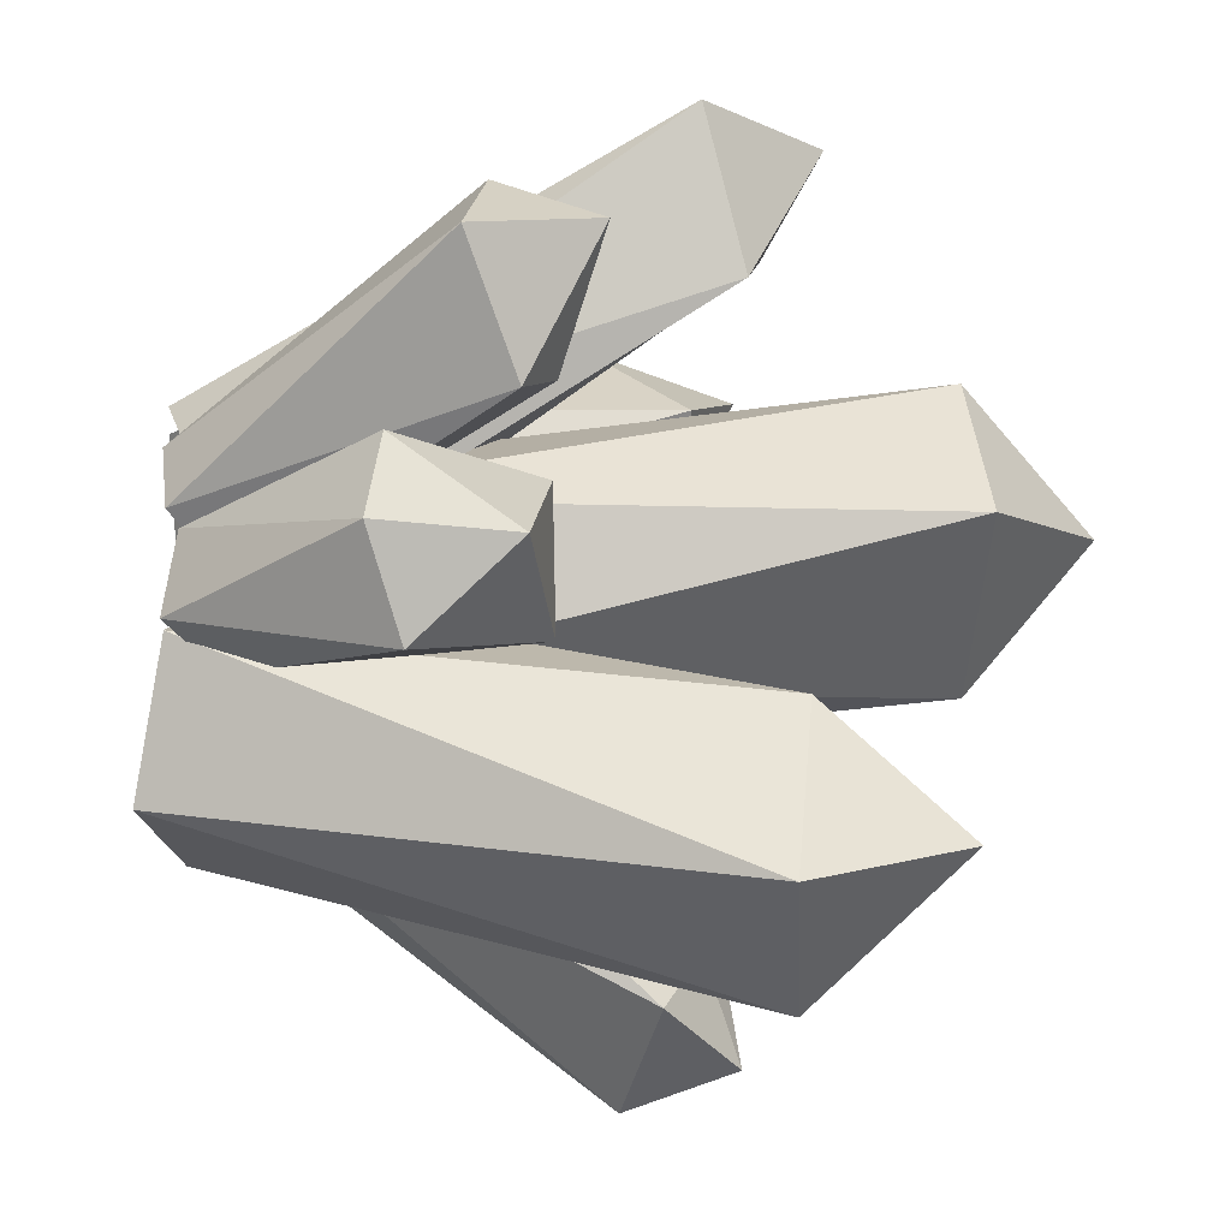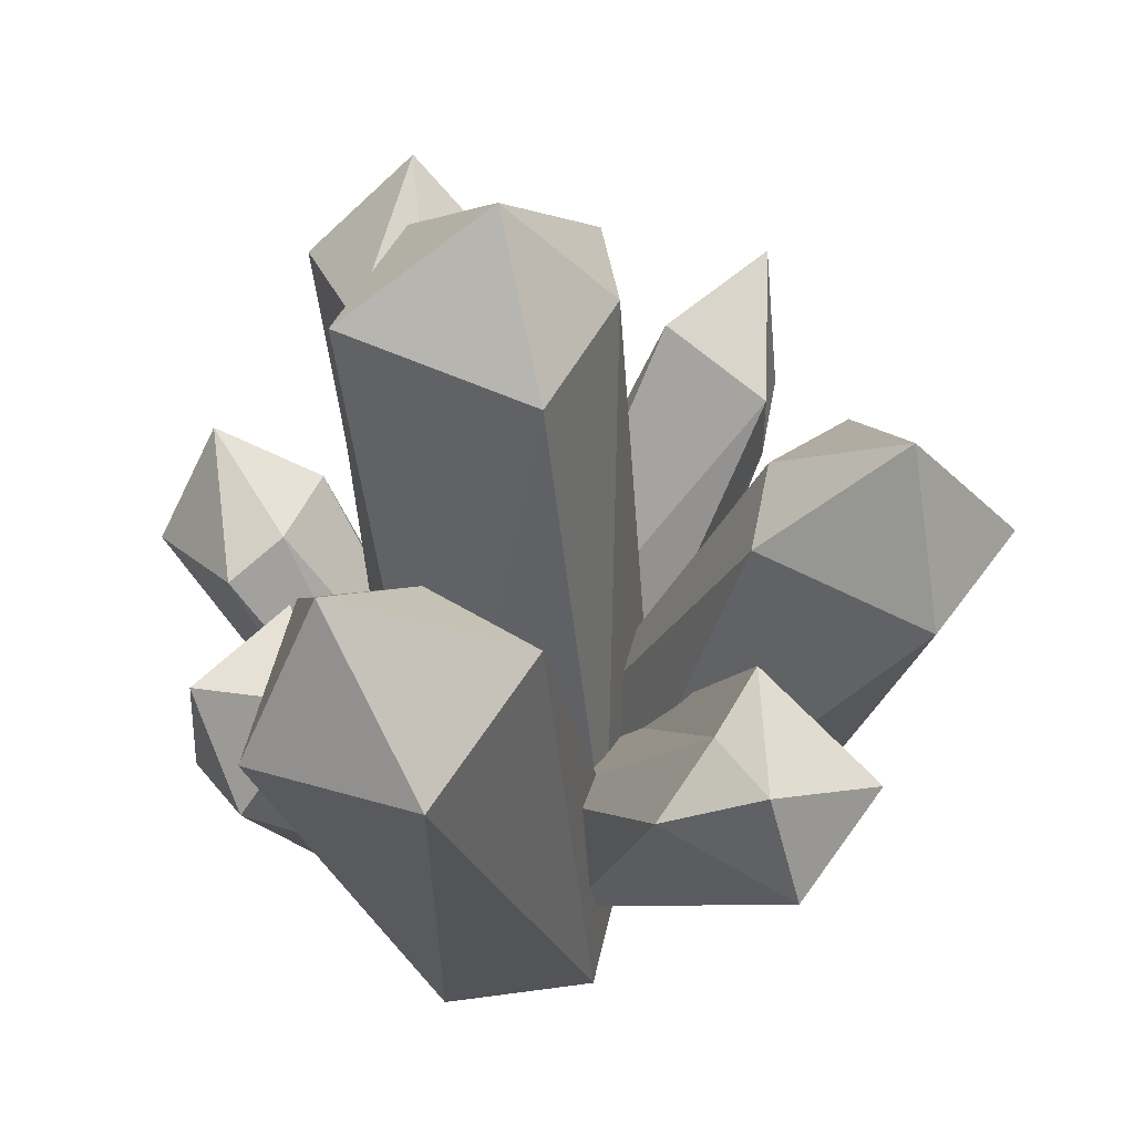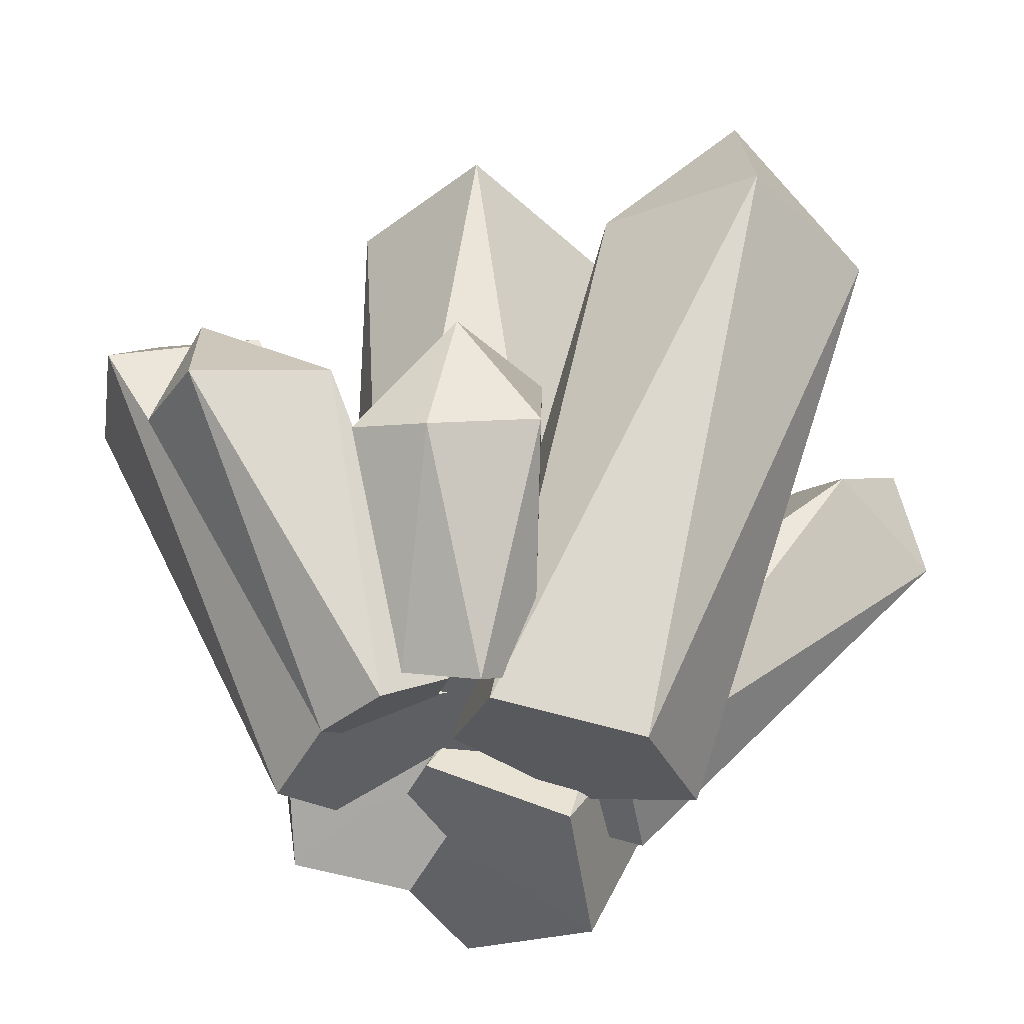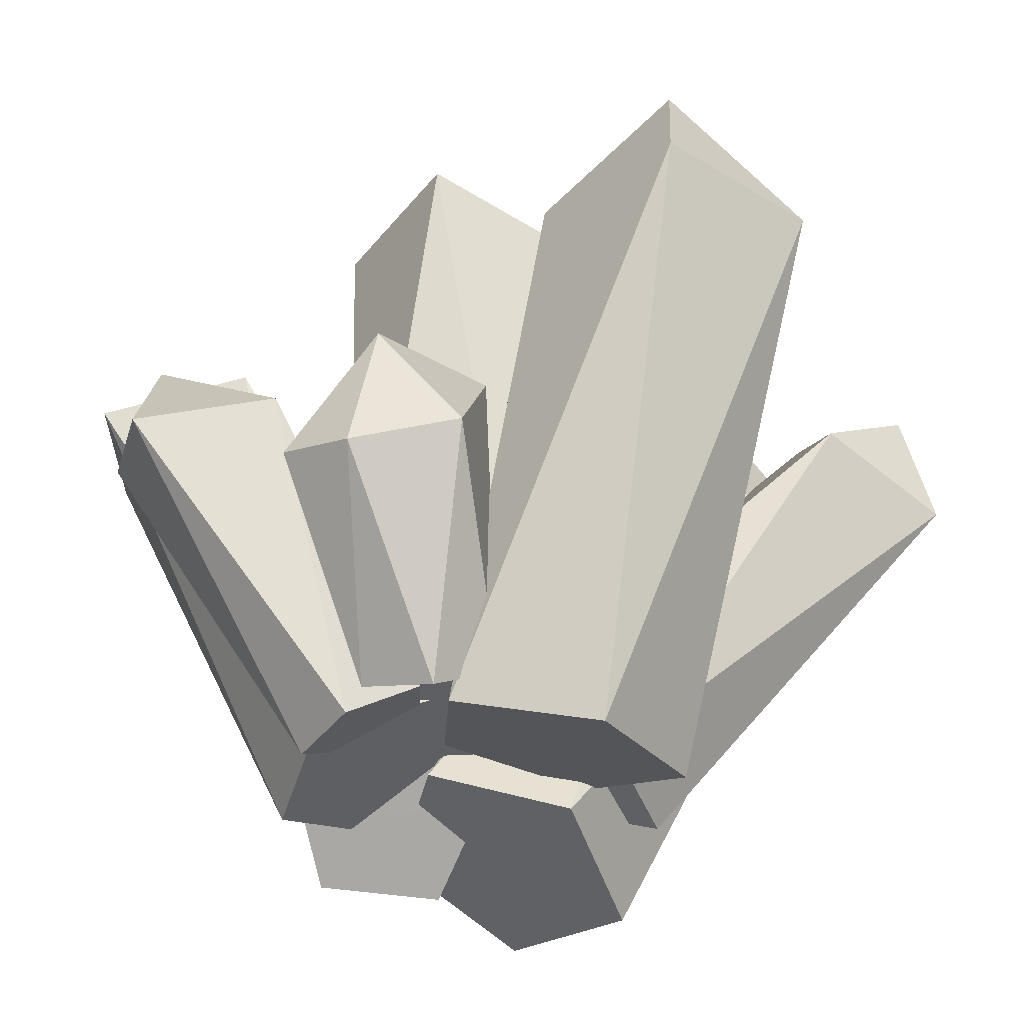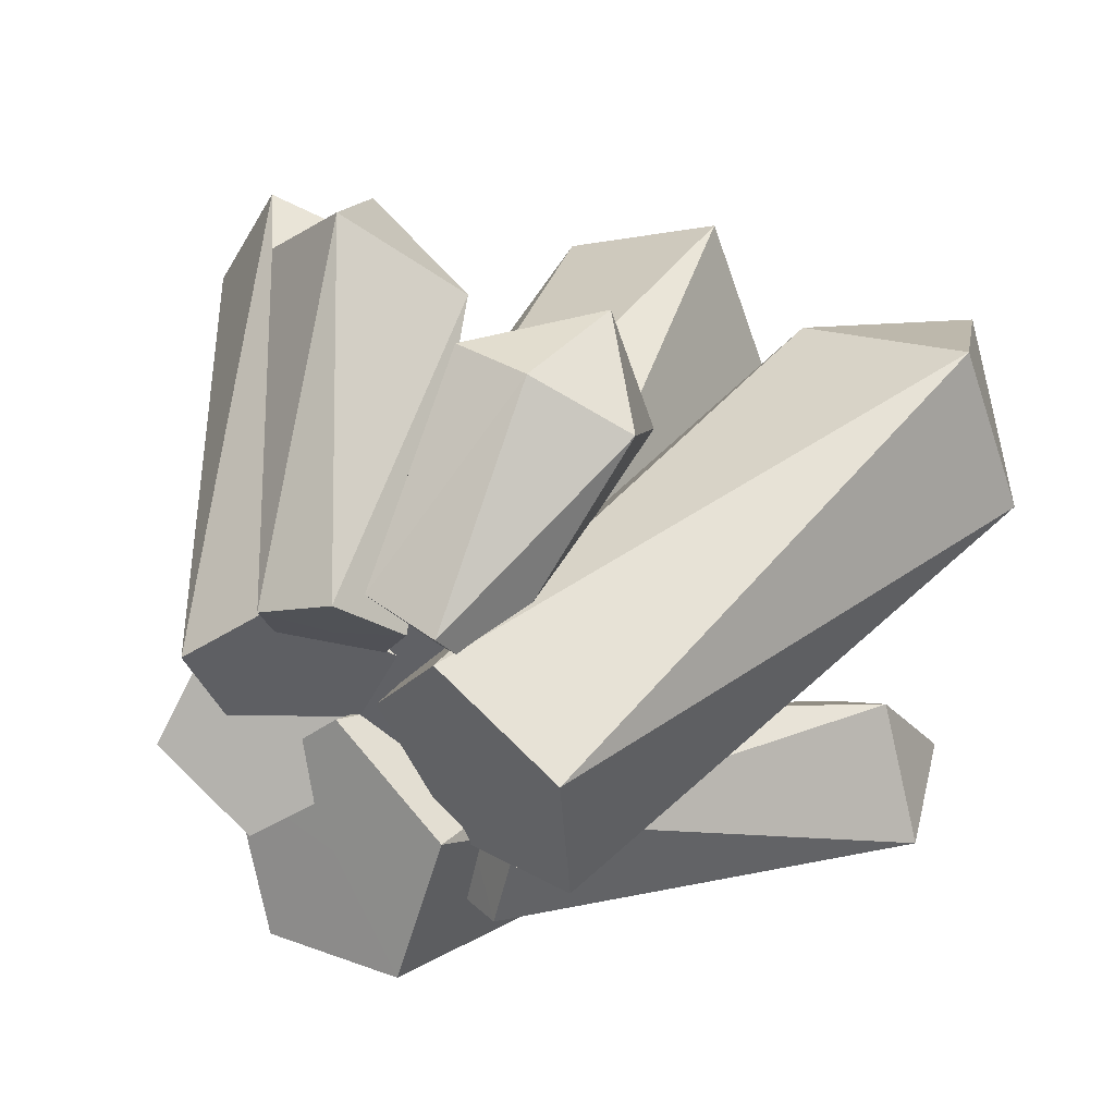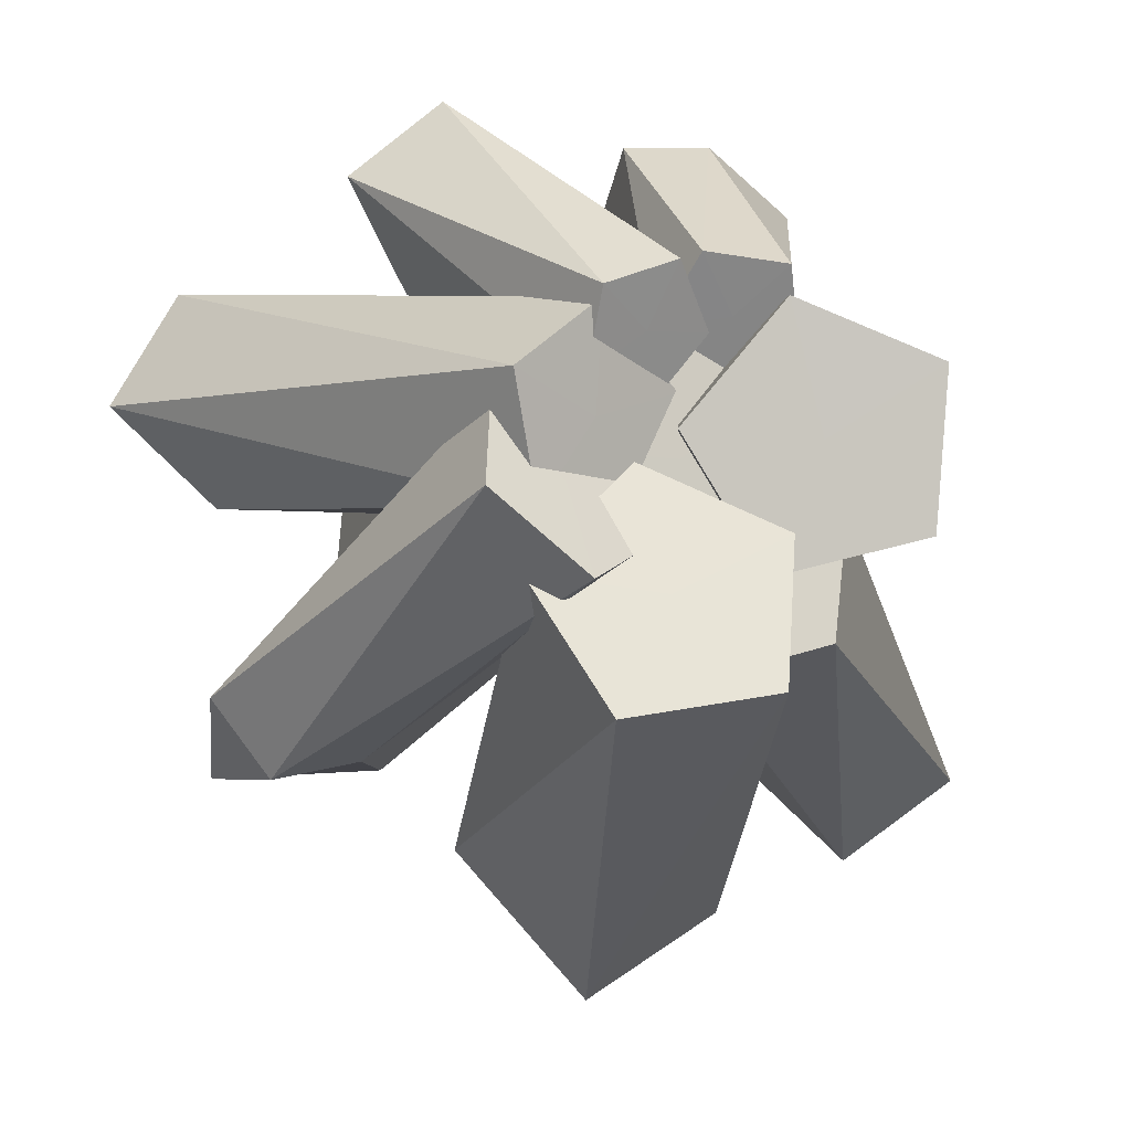
<metadata>
{"format":"obj","ext":"obj","renderer":"f3d","projection":"perspective","resolution":1024,"background":"white","views":[{"elev":65.8,"azim":82.9,"up":"+Z"},{"elev":40.9,"azim":89.4,"up":"+Y"},{"elev":-40.4,"azim":21.0,"up":"+Y"},{"elev":-40.7,"azim":32.9,"up":"+Y"},{"elev":38.8,"azim":22.9,"up":"+Z"},{"elev":-9.7,"azim":-23.2,"up":"+Z"}]}
</metadata>
<code>
o Icosphere.036_Icosphere.037
v 0.5173 0.02703 0.7088
v 0.4462 0.06423 0.6975
v 0.5226 0.07958 0.644
v 0.5918 0.02248 0.6801
v 0.5581 -0.02816 0.756
v 0.4681 -0.002356 0.7668
v 0.4919 0.367 0.8282
v 0.643 0.3516 0.7857
v 0.6772 0.2077 0.8835
v 0.5676 0.184 0.9456
v 0.4757 0.2114 0.9412
v 0.5979 0.3351 0.9381
v 0.472 0.06316 0.5596
v 0.6075 0.06347 0.6595
v 0.4203 0.06347 0.7212
v 0.3046 0.06347 0.5596
v 0.4203 0.06347 0.398
v 0.6075 0.06347 0.4598
v 0.5456 0.8023 0.7575
v 0.3584 0.8058 0.6796
v 0.3333 0.7838 0.4668
v 0.4815 0.7908 0.4491
v 0.6485 0.772 0.5321
v 0.5061 0.9329 0.5776
v 0.5982 -0.01994 0.5745
v 0.713 -0.04668 0.4768
v 0.7144 -0.07802 0.6555
v 0.5554 -0.02874 0.7223
v 0.4557 0.03305 0.5849
v 0.5531 0.02197 0.4332
v 1.004 0.5414 0.6525
v 0.9334 0.542 0.8426
v 0.7306 0.5873 0.7925
v 0.7317 0.6048 0.6602
v 0.8073 0.5806 0.5342
v 0.89 0.7292 0.7572
v 0.3618 0.03062 0.5886
v 0.3602 0.00862 0.7097
v 0.2517 -0.01667 0.6212
v 0.2952 0.02373 0.4877
v 0.4305 0.07398 0.4937
v 0.4707 0.06465 0.6309
v 0.07008 0.5705 0.8188
v -0.00754 0.572 0.6793
v 0.1313 0.6045 0.5759
v 0.185 0.6199 0.6727
v 0.2474 0.5961 0.7529
v 0.0639 0.7064 0.6861
v 0.415 0.02079 0.6815
v 0.4367 -0.01541 0.7517
v 0.3495 -0.01677 0.7156
v 0.3529 0.03398 0.6325
v 0.442 0.06671 0.6172
v 0.4938 0.03618 0.6909
v 0.2966 0.3058 1.001
v 0.1966 0.3392 0.9108
v 0.2874 0.3933 0.7985
v 0.3902 0.384 0.8412
v 0.4286 0.3458 0.9065
v 0.2654 0.4514 0.9282
v 0.4223 -0.01994 0.4016
v 0.3489 -0.04668 0.269
v 0.5222 -0.07802 0.3008
v 0.5575 -0.02874 0.4717
v 0.4059 0.03305 0.5456
v 0.277 0.02197 0.4203
v 0.573 0.5414 0.01138
v 0.7441 0.542 0.1171
v 0.6579 0.5873 0.31
v 0.53 0.6048 0.2843
v 0.422 0.5806 0.1857
v 0.6533 0.7292 0.1445
v 0.3252 0.02009 0.5144
v 0.4358 0.03347 0.4678
v 0.3893 0.08884 0.5917
v 0.2542 0.04945 0.6086
v 0.2171 -0.03026 0.4951
v 0.3294 -0.04013 0.4082
v 0.3059 0.5172 0.2692
v 0.2007 0.5517 0.3845
v 0.08095 0.442 0.3332
v 0.1464 0.4253 0.2439
v 0.2356 0.382 0.2637
v 0.1342 0.6129 0.2613
v 0.5468 0.05613 0.4391
v 0.4963 0.06369 0.3285
v 0.61 -0.01459 0.3629
v 0.6366 0.0051 0.5026
v 0.5393 0.09555 0.5546
v 0.4525 0.1318 0.4469
v 0.857 0.4289 0.1754
v 0.9727 0.3724 0.2697
v 0.9082 0.4268 0.4186
v 0.8328 0.4791 0.3547
v 0.7451 0.4998 0.305
v 0.9518 0.5068 0.3046
f 1 2 3
f 2 1 6
f 1 3 4
f 1 4 5
f 1 5 6
f 2 6 11
f 3 2 7
f 4 3 8
f 5 4 9
f 6 5 10
f 2 11 7
f 3 7 8
f 4 8 9
f 5 9 10
f 6 10 11
f 7 11 12
f 8 7 12
f 9 8 12
f 10 9 12
f 11 10 12
f 13 14 15
f 14 13 18
f 13 15 16
f 13 16 17
f 13 17 18
f 14 18 23
f 15 14 19
f 16 15 20
f 17 16 21
f 18 17 22
f 14 23 19
f 15 19 20
f 16 20 21
f 17 21 22
f 18 22 23
f 19 23 24
f 20 19 24
f 21 20 24
f 22 21 24
f 23 22 24
f 25 26 27
f 26 25 30
f 25 27 28
f 25 28 29
f 25 29 30
f 26 30 35
f 27 26 31
f 28 27 32
f 29 28 33
f 30 29 34
f 26 35 31
f 27 31 32
f 28 32 33
f 29 33 34
f 30 34 35
f 31 35 36
f 32 31 36
f 33 32 36
f 34 33 36
f 35 34 36
f 37 38 39
f 38 37 42
f 37 39 40
f 37 40 41
f 37 41 42
f 38 42 47
f 39 38 43
f 40 39 44
f 41 40 45
f 42 41 46
f 38 47 43
f 39 43 44
f 40 44 45
f 41 45 46
f 42 46 47
f 43 47 48
f 44 43 48
f 45 44 48
f 46 45 48
f 47 46 48
f 49 50 51
f 50 49 54
f 49 51 52
f 49 52 53
f 49 53 54
f 50 54 59
f 51 50 55
f 52 51 56
f 53 52 57
f 54 53 58
f 50 59 55
f 51 55 56
f 52 56 57
f 53 57 58
f 54 58 59
f 55 59 60
f 56 55 60
f 57 56 60
f 58 57 60
f 59 58 60
f 61 62 63
f 62 61 66
f 61 63 64
f 61 64 65
f 61 65 66
f 62 66 71
f 63 62 67
f 64 63 68
f 65 64 69
f 66 65 70
f 62 71 67
f 63 67 68
f 64 68 69
f 65 69 70
f 66 70 71
f 67 71 72
f 68 67 72
f 69 68 72
f 70 69 72
f 71 70 72
f 73 74 75
f 74 73 78
f 73 75 76
f 73 76 77
f 73 77 78
f 74 78 83
f 75 74 79
f 76 75 80
f 77 76 81
f 78 77 82
f 74 83 79
f 75 79 80
f 76 80 81
f 77 81 82
f 78 82 83
f 79 83 84
f 80 79 84
f 81 80 84
f 82 81 84
f 83 82 84
f 85 86 87
f 86 85 90
f 85 87 88
f 85 88 89
f 85 89 90
f 86 90 95
f 87 86 91
f 88 87 92
f 89 88 93
f 90 89 94
f 86 95 91
f 87 91 92
f 88 92 93
f 89 93 94
f 90 94 95
f 91 95 96
f 92 91 96
f 93 92 96
f 94 93 96
f 95 94 96

</code>
